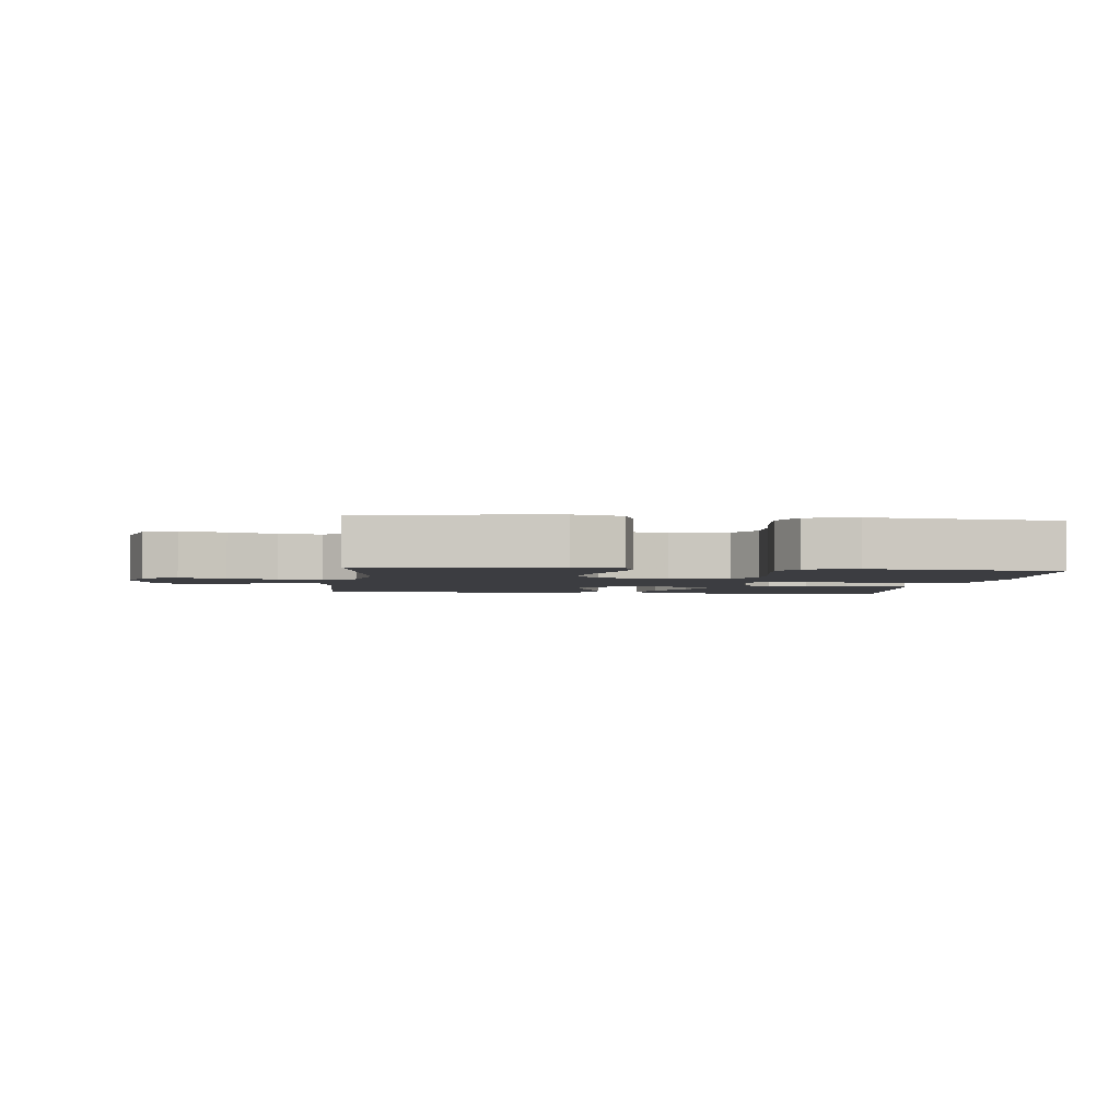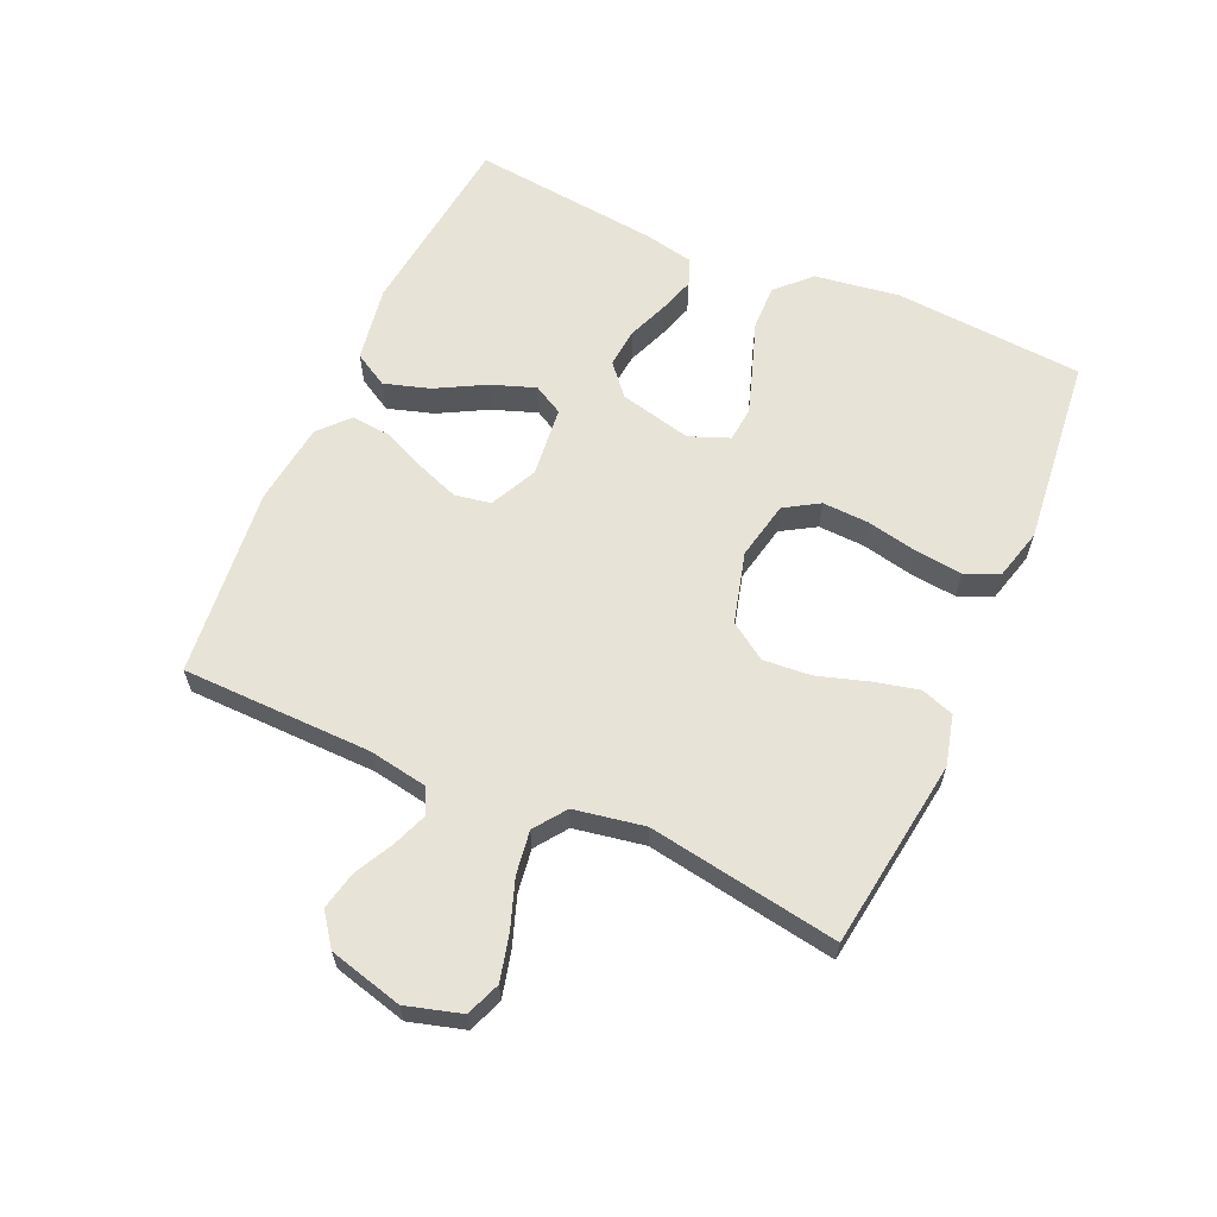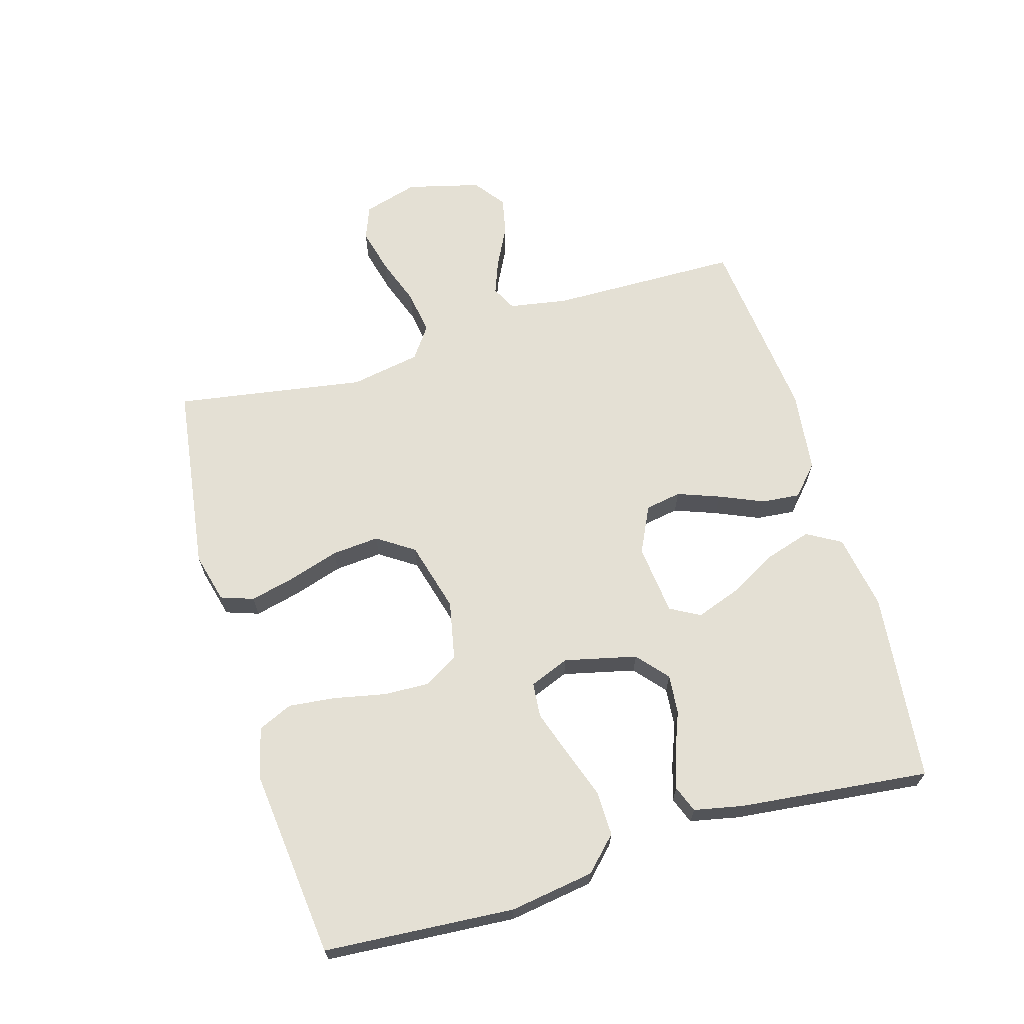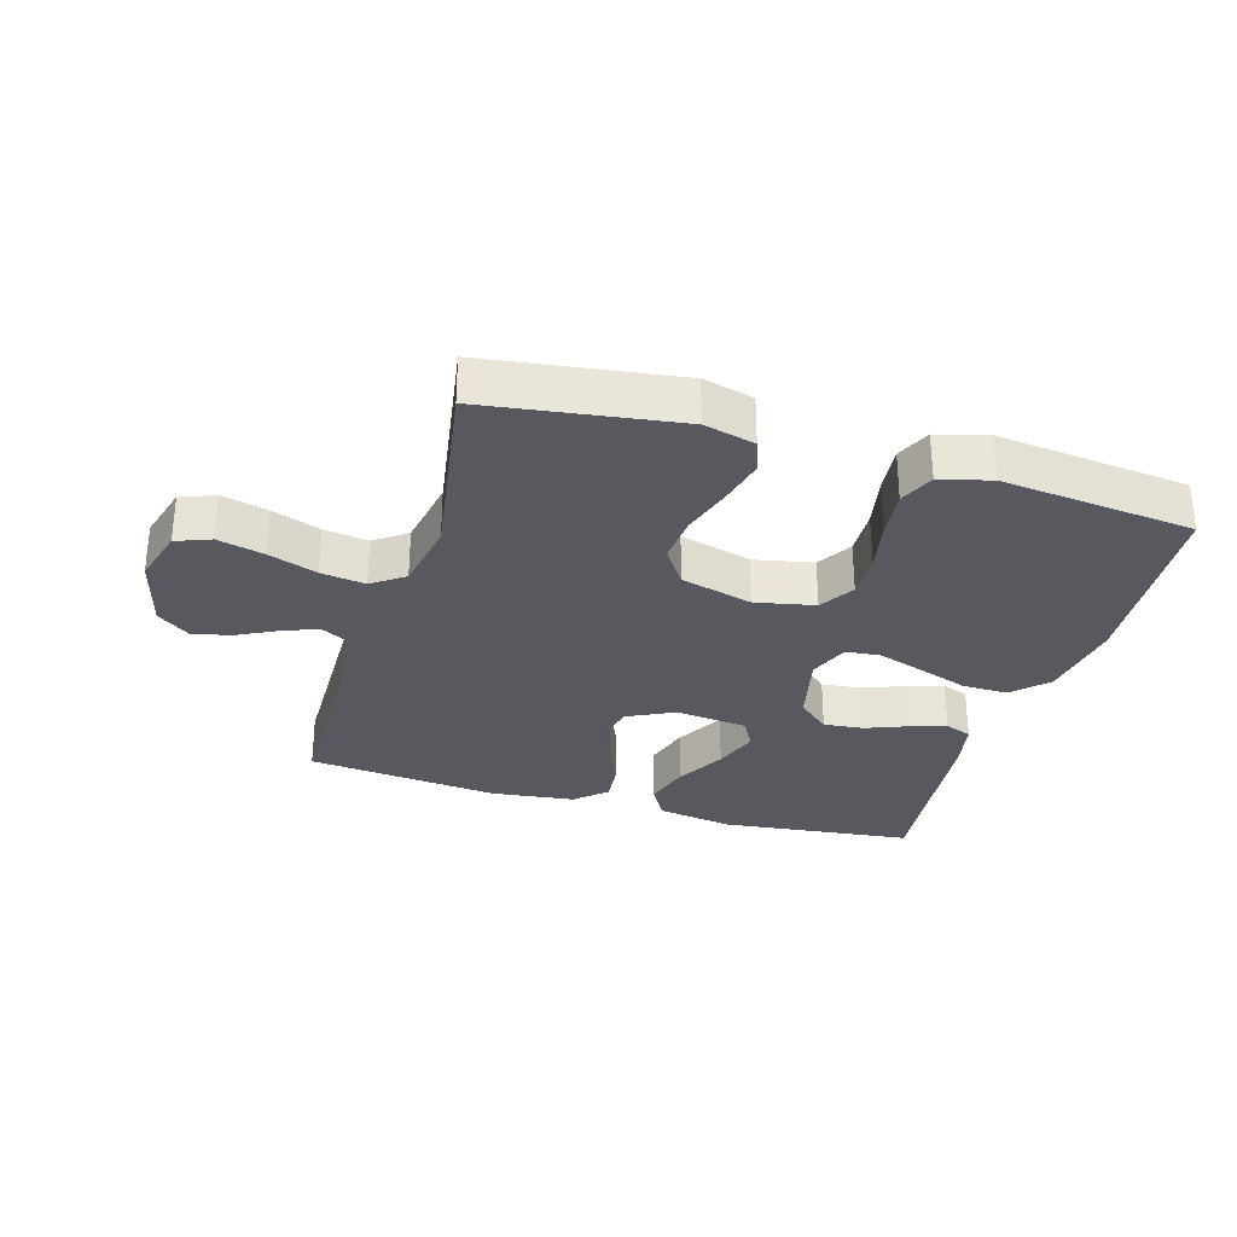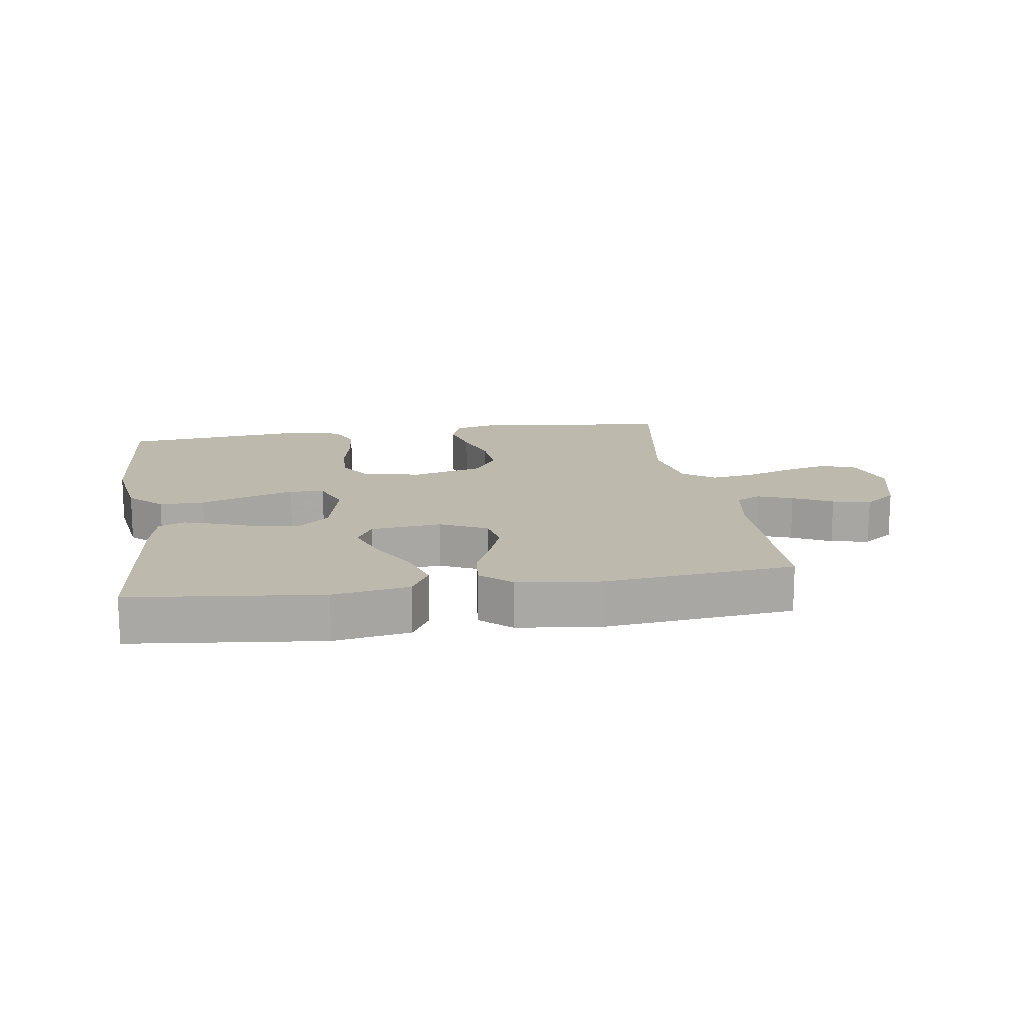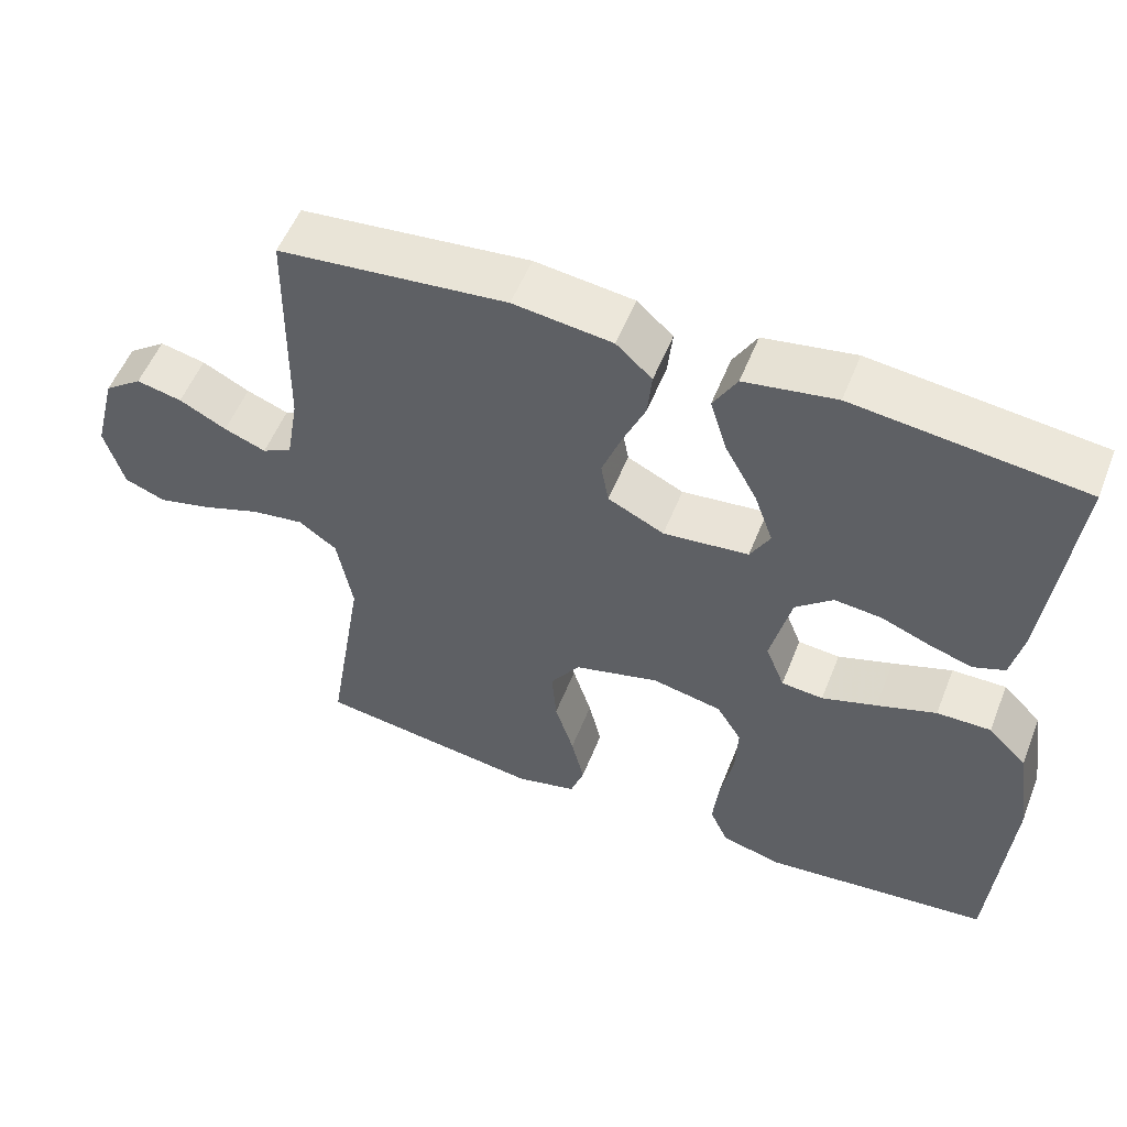
<metadata>
{"format":"obj","ext":"obj","renderer":"f3d","projection":"perspective","resolution":1024,"background":"white","views":[{"elev":-2.7,"azim":173.1,"up":"+Y"},{"elev":62.2,"azim":114.0,"up":"+Y"},{"elev":66.1,"azim":-106.5,"up":"+Y"},{"elev":-30.4,"azim":163.5,"up":"+Y"},{"elev":15.1,"azim":-8.8,"up":"+Y"},{"elev":54.5,"azim":-158.5,"up":"+Z"}]}
</metadata>
<code>
v 0.5 0.07 -0.5
v 0.2 0.07 -0.542
v 0.121 0.07 -0.522
v 0.103 0.07 -0.47
v 0.12 0.07 -0.399
v 0.145 0.07 -0.319
v 0.151 0.07 -0.244
v 0.112 0.07 -0.186
v 0 0.07 -0.156
v -0.092 0.07 -0.175
v -0.125 0.07 -0.229
v -0.122 0.07 -0.302
v -0.105 0.07 -0.383
v -0.097 0.07 -0.457
v -0.121 0.07 -0.511
v -0.2 0.07 -0.532
v -0.5 0.07 -0.5
v -0.522 0.07 -0.2
v -0.502 0.07 -0.067
v -0.451 0.07 -0.016
v -0.38 0.07 -0.017
v -0.302 0.07 -0.044
v -0.23 0.07 -0.068
v -0.175 0.07 -0.063
v -0.15 0.07 0
v -0.177 0.07 0.114
v -0.226 0.07 0.156
v -0.288 0.07 0.15
v -0.352 0.07 0.125
v -0.409 0.07 0.107
v -0.451 0.07 0.123
v -0.467 0.07 0.2
v -0.5 0.07 0.5
v -0.2 0.07 0.534
v -0.08 0.07 0.514
v -0.049 0.07 0.46
v -0.071 0.07 0.388
v -0.113 0.07 0.311
v -0.138 0.07 0.241
v -0.112 0.07 0.194
v 0 0.07 0.182
v 0.074 0.07 0.218
v 0.084 0.07 0.275
v 0.059 0.07 0.342
v 0.029 0.07 0.411
v 0.023 0.07 0.472
v 0.07 0.07 0.515
v 0.2 0.07 0.531
v 0.5 0.07 0.5
v 0.505 0.07 0.2
v 0.521 0.07 0.107
v 0.56 0.07 0.087
v 0.615 0.07 0.108
v 0.677 0.07 0.14
v 0.737 0.07 0.153
v 0.787 0.07 0.116
v 0.817 0.07 0
v 0.792 0.07 -0.087
v 0.738 0.07 -0.108
v 0.666 0.07 -0.09
v 0.59 0.07 -0.063
v 0.521 0.07 -0.053
v 0.471 0.07 -0.089
v 0.451 0.07 -0.2
v 0.5 0 -0.5
v 0.2 0 -0.542
v 0.121 0 -0.522
v 0.103 0 -0.47
v 0.12 0 -0.399
v 0.145 0 -0.319
v 0.151 0 -0.244
v 0.112 0 -0.186
v 0 0 -0.156
v -0.092 0 -0.175
v -0.125 0 -0.229
v -0.122 0 -0.302
v -0.105 0 -0.383
v -0.097 0 -0.457
v -0.121 0 -0.511
v -0.2 0 -0.532
v -0.5 0 -0.5
v -0.522 0 -0.2
v -0.502 0 -0.067
v -0.451 0 -0.016
v -0.38 0 -0.017
v -0.302 0 -0.044
v -0.23 0 -0.068
v -0.175 0 -0.063
v -0.15 0 0
v -0.177 0 0.114
v -0.226 0 0.156
v -0.288 0 0.15
v -0.352 0 0.125
v -0.409 0 0.107
v -0.451 0 0.123
v -0.467 0 0.2
v -0.5 0 0.5
v -0.2 0 0.534
v -0.08 0 0.514
v -0.049 0 0.46
v -0.071 0 0.388
v -0.113 0 0.311
v -0.138 0 0.241
v -0.112 0 0.194
v 0 0 0.182
v 0.074 0 0.218
v 0.084 0 0.275
v 0.059 0 0.342
v 0.029 0 0.411
v 0.023 0 0.472
v 0.07 0 0.515
v 0.2 0 0.531
v 0.5 0 0.5
v 0.505 0 0.2
v 0.521 0 0.107
v 0.56 0 0.087
v 0.615 0 0.108
v 0.677 0 0.14
v 0.737 0 0.153
v 0.787 0 0.116
v 0.817 0 0
v 0.792 0 -0.087
v 0.738 0 -0.108
v 0.666 0 -0.09
v 0.59 0 -0.063
v 0.521 0 -0.053
v 0.471 0 -0.089
v 0.451 0 -0.2
f 59 60 61
f 58 59 61
f 57 58 61
f 56 57 61
f 55 56 61
f 54 55 61
f 53 54 61
f 52 53 61 62
f 51 52 62 63
f 48 49 50
f 47 48 50
f 46 47 50
f 45 46 50
f 44 45 50
f 50 51 63
f 44 50 63
f 43 44 63
f 36 37 38
f 35 36 38
f 34 35 38
f 33 34 38
f 32 33 38
f 31 32 38
f 30 31 38
f 29 30 38
f 28 29 38
f 27 28 38 39
f 26 27 39 40
f 20 21 22
f 19 20 22
f 18 19 22
f 17 18 22
f 16 17 22
f 15 16 22
f 14 15 22
f 13 14 22
f 12 13 22
f 11 12 22 23
f 10 11 23 24
f 4 5 6
f 3 4 6
f 2 3 6
f 1 2 6
f 64 1 6
f 64 6 7
f 64 7 8
f 63 64 8
f 43 63 8
f 42 43 8
f 41 42 8 9
f 41 9 10
f 40 41 10
f 26 40 10
f 25 26 10
f 10 24 25
f 125 124 123
f 125 123 122
f 125 122 121
f 125 121 120
f 125 120 119
f 125 119 118
f 125 118 117
f 126 125 117 116
f 127 126 116 115
f 114 113 112
f 114 112 111
f 114 111 110
f 114 110 109
f 114 109 108
f 127 115 114
f 127 114 108
f 127 108 107
f 102 101 100
f 102 100 99
f 102 99 98
f 102 98 97
f 102 97 96
f 102 96 95
f 102 95 94
f 102 94 93
f 102 93 92
f 103 102 92 91
f 104 103 91 90
f 86 85 84
f 86 84 83
f 86 83 82
f 86 82 81
f 86 81 80
f 86 80 79
f 86 79 78
f 86 78 77
f 86 77 76
f 87 86 76 75
f 88 87 75 74
f 70 69 68
f 70 68 67
f 70 67 66
f 70 66 65
f 70 65 128
f 71 70 128
f 72 71 128
f 72 128 127
f 72 127 107
f 72 107 106
f 73 72 106 105
f 74 73 105
f 74 105 104
f 74 104 90
f 74 90 89
f 89 88 74
f 1 65 66 2
f 2 66 67 3
f 3 67 68 4
f 4 68 69 5
f 5 69 70 6
f 6 70 71 7
f 7 71 72 8
f 8 72 73 9
f 9 73 74 10
f 10 74 75 11
f 11 75 76 12
f 12 76 77 13
f 13 77 78 14
f 14 78 79 15
f 15 79 80 16
f 16 80 81 17
f 17 81 82 18
f 18 82 83 19
f 19 83 84 20
f 20 84 85 21
f 21 85 86 22
f 22 86 87 23
f 23 87 88 24
f 24 88 89 25
f 25 89 90 26
f 26 90 91 27
f 27 91 92 28
f 28 92 93 29
f 29 93 94 30
f 30 94 95 31
f 31 95 96 32
f 32 96 97 33
f 33 97 98 34
f 34 98 99 35
f 35 99 100 36
f 36 100 101 37
f 37 101 102 38
f 38 102 103 39
f 39 103 104 40
f 40 104 105 41
f 41 105 106 42
f 42 106 107 43
f 43 107 108 44
f 44 108 109 45
f 45 109 110 46
f 46 110 111 47
f 47 111 112 48
f 48 112 113 49
f 49 113 114 50
f 50 114 115 51
f 51 115 116 52
f 52 116 117 53
f 53 117 118 54
f 54 118 119 55
f 55 119 120 56
f 56 120 121 57
f 57 121 122 58
f 58 122 123 59
f 59 123 124 60
f 60 124 125 61
f 61 125 126 62
f 62 126 127 63
f 63 127 128 64
f 64 128 65 1

</code>
